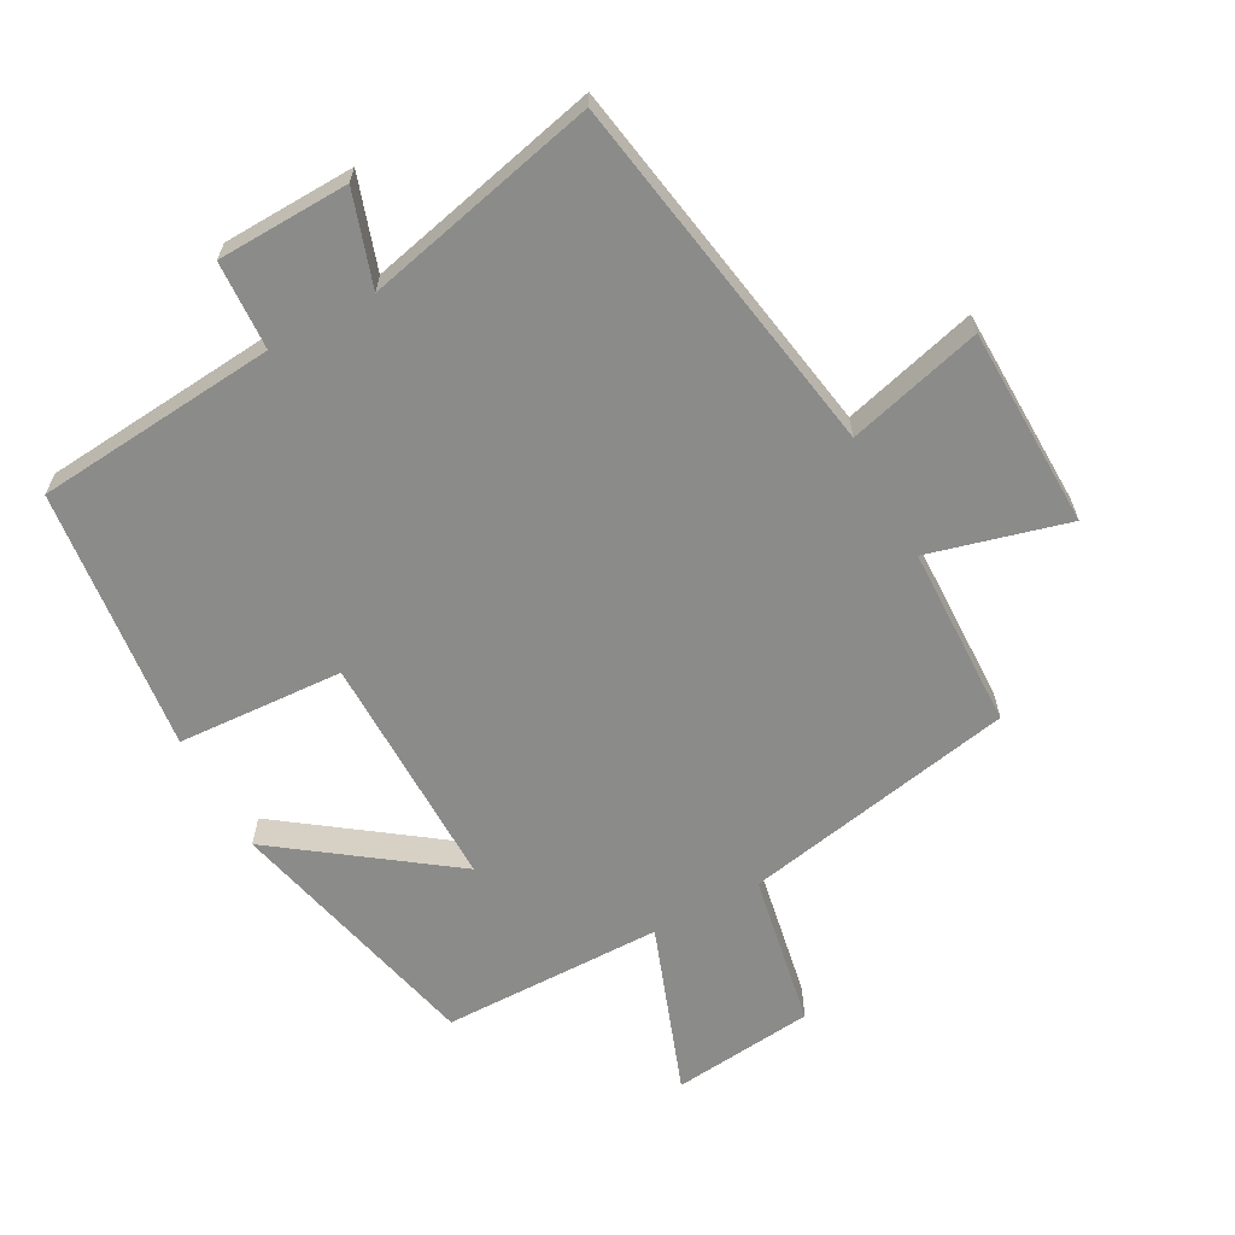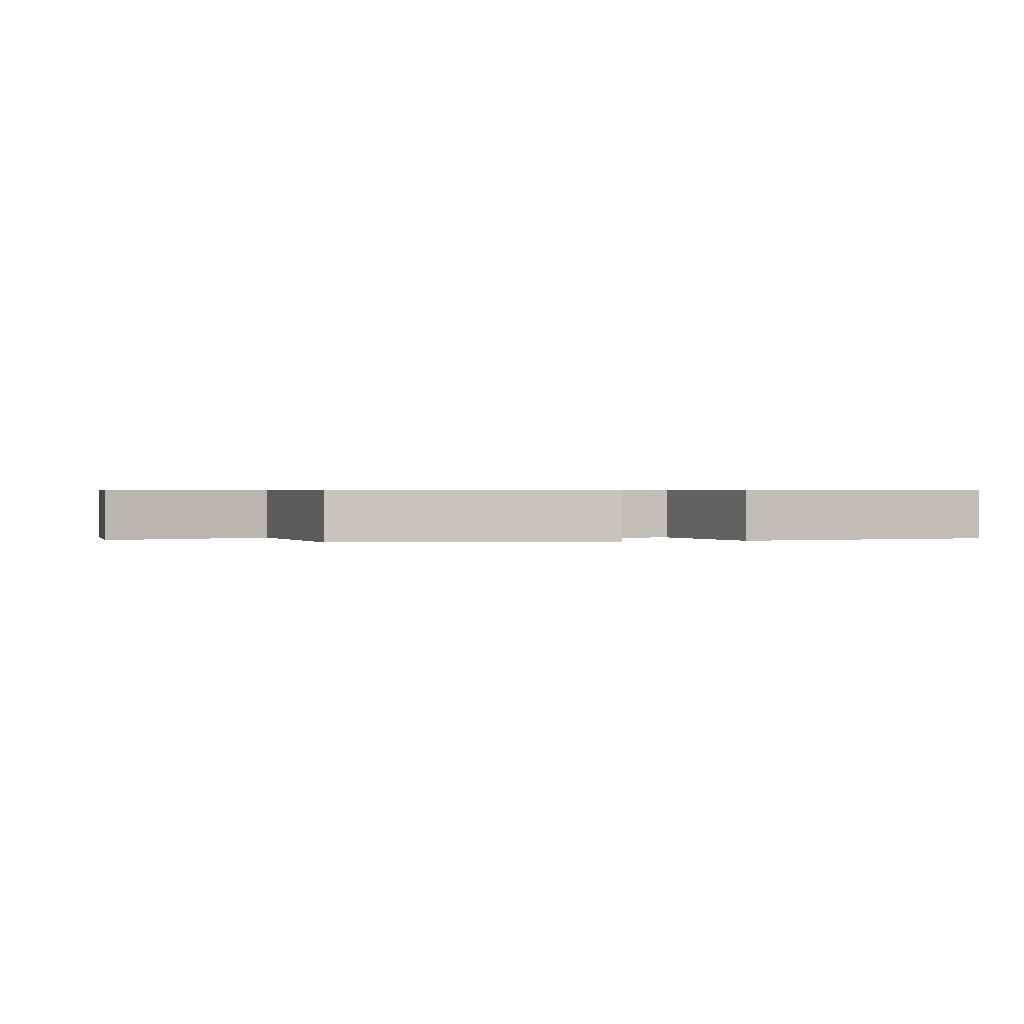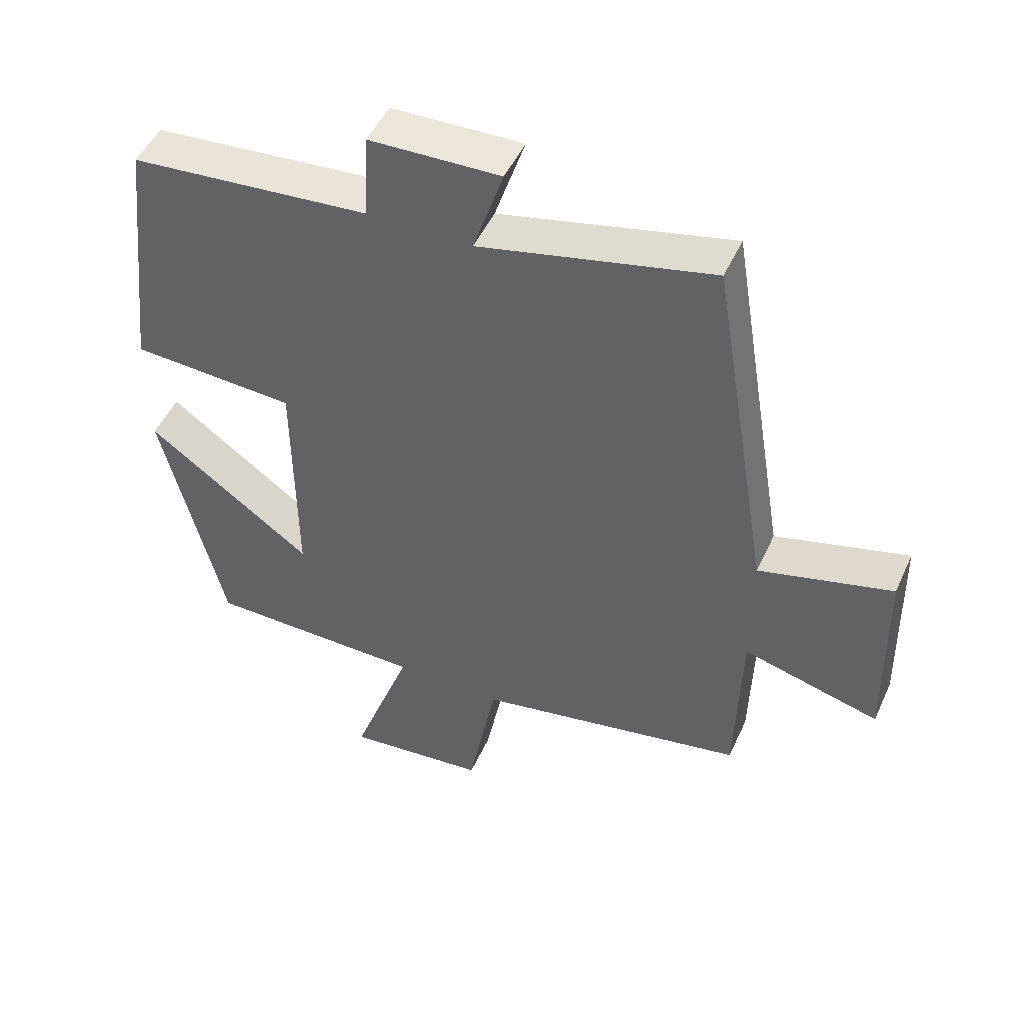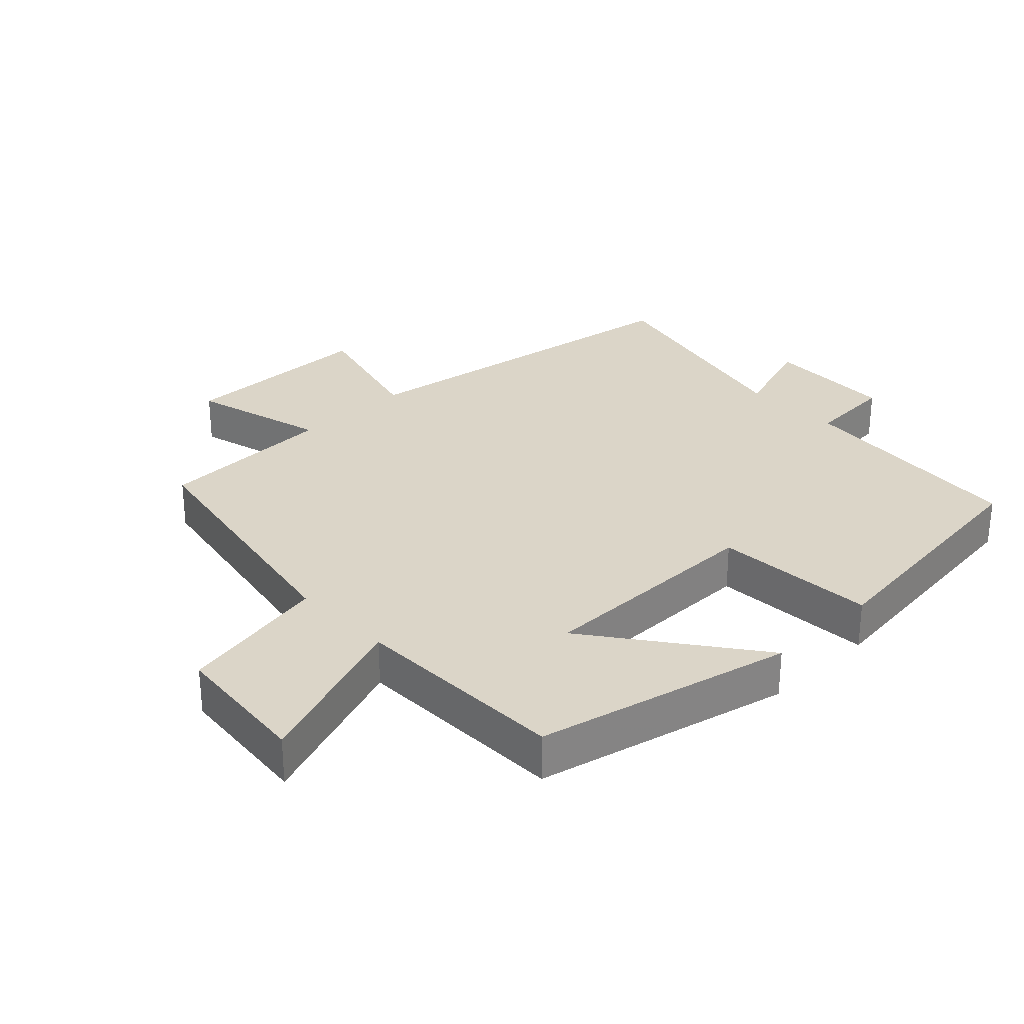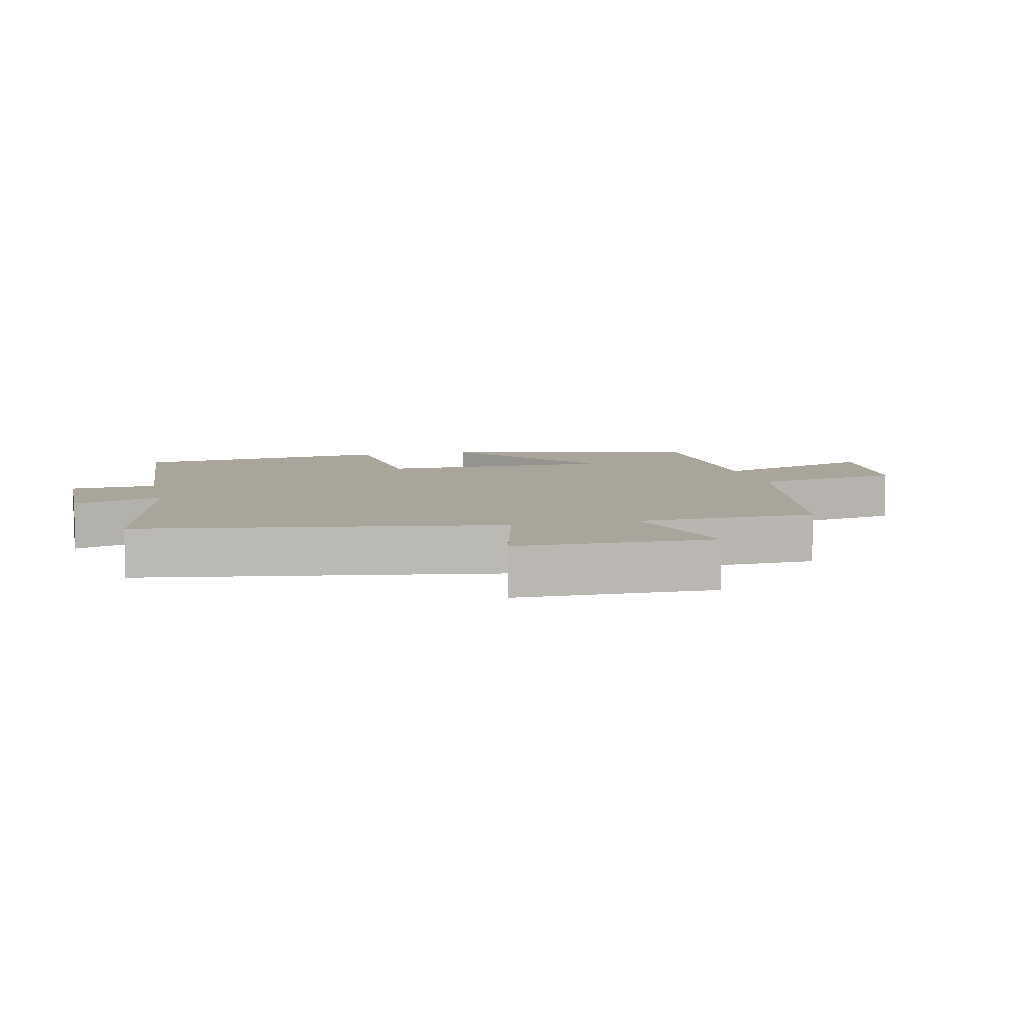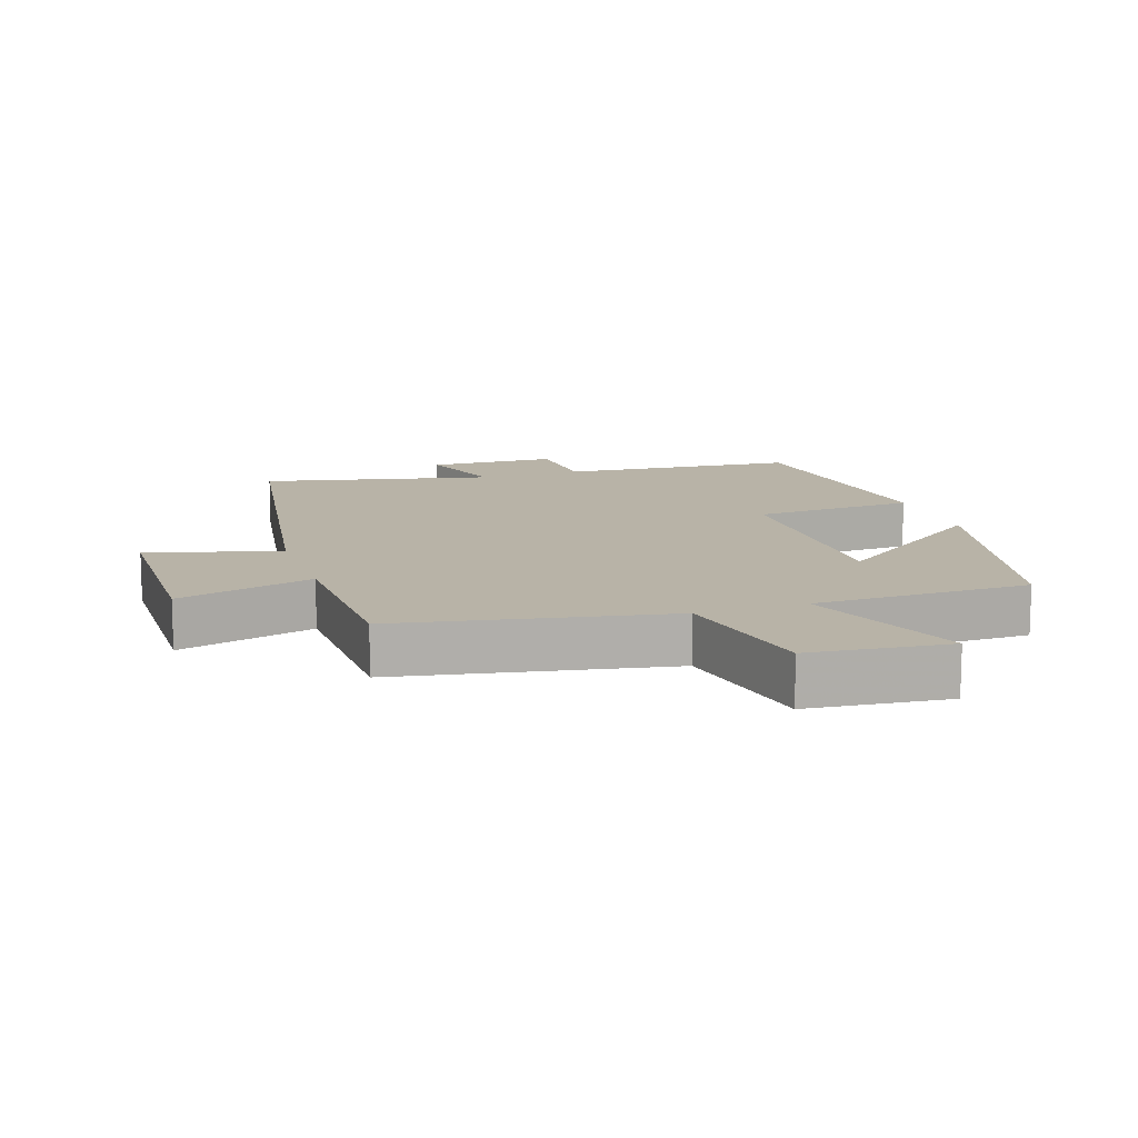
<metadata>
{"format":"obj","ext":"obj","renderer":"f3d","projection":"perspective","resolution":1024,"background":"white","views":[{"elev":-63.7,"azim":28.6,"up":"+Y"},{"elev":0.5,"azim":-108.9,"up":"+Y"},{"elev":49.2,"azim":23.9,"up":"+Z"},{"elev":29.6,"azim":-134.1,"up":"+Y"},{"elev":7.5,"azim":76.5,"up":"+Y"},{"elev":12.7,"azim":161.3,"up":"+Y"}]}
</metadata>
<code>
v 0.41 0.07 0.58
v 0.5 0.07 0.039
v 0.7 0.07 0.092
v 0.706 0.07 -0.206
v 0.5 0.07 -0.151
v 0.493 0.07 -0.422
v 0.085 0.07 -0.5
v 0.042 0.07 -0.729
v -0.17 0.07 -0.751
v -0.079 0.07 -0.5
v -0.408 0.07 -0.496
v -0.5 0.07 -0.107
v -0.251 0.07 -0.289
v -0.253 0.07 0.063
v -0.5 0.07 0.077
v -0.455 0.07 0.469
v -0.096 0.07 0.5
v -0.089 0.07 0.631
v 0.107 0.07 0.637
v 0.062 0.07 0.5
v 0.41 0 0.58
v 0.5 0 0.039
v 0.7 0 0.092
v 0.706 0 -0.206
v 0.5 0 -0.151
v 0.493 0 -0.422
v 0.085 0 -0.5
v 0.042 0 -0.729
v -0.17 0 -0.751
v -0.079 0 -0.5
v -0.408 0 -0.496
v -0.5 0 -0.107
v -0.251 0 -0.289
v -0.253 0 0.063
v -0.5 0 0.077
v -0.455 0 0.469
v -0.096 0 0.5
v -0.089 0 0.631
v 0.107 0 0.637
v 0.062 0 0.5
f 17 18 19 20
f 15 16 17 20
f 14 15 20 1
f 13 14 1 2
f 10 11 12 13
f 10 13 2 3
f 7 8 9 10
f 5 6 7 10
f 5 10 3
f 3 4 5
f 40 39 38 37
f 40 37 36 35
f 21 40 35 34
f 22 21 34 33
f 33 32 31 30
f 23 22 33 30
f 30 29 28 27
f 30 27 26 25
f 23 30 25
f 25 24 23
f 1 21 22 2
f 2 22 23 3
f 3 23 24 4
f 4 24 25 5
f 5 25 26 6
f 6 26 27 7
f 7 27 28 8
f 8 28 29 9
f 9 29 30 10
f 10 30 31 11
f 11 31 32 12
f 12 32 33 13
f 13 33 34 14
f 14 34 35 15
f 15 35 36 16
f 16 36 37 17
f 17 37 38 18
f 18 38 39 19
f 19 39 40 20
f 20 40 21 1

</code>
